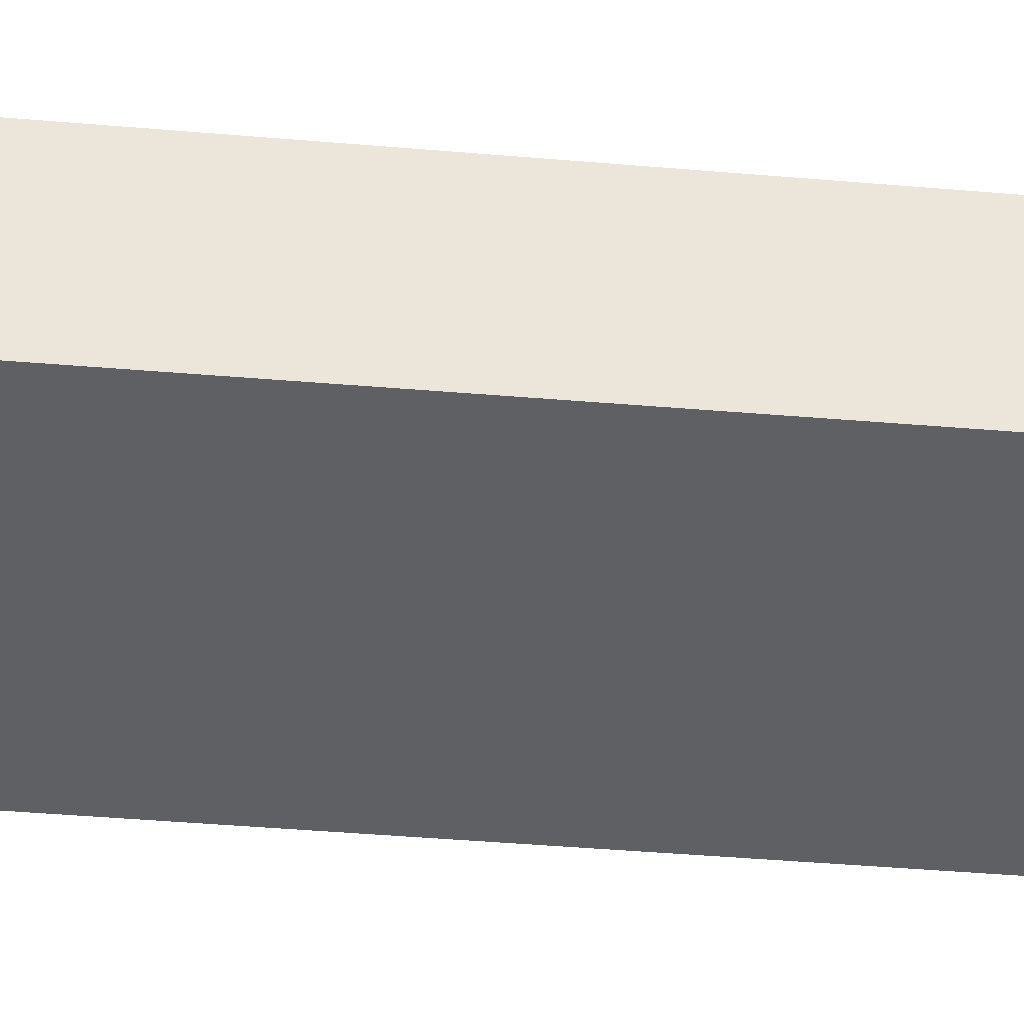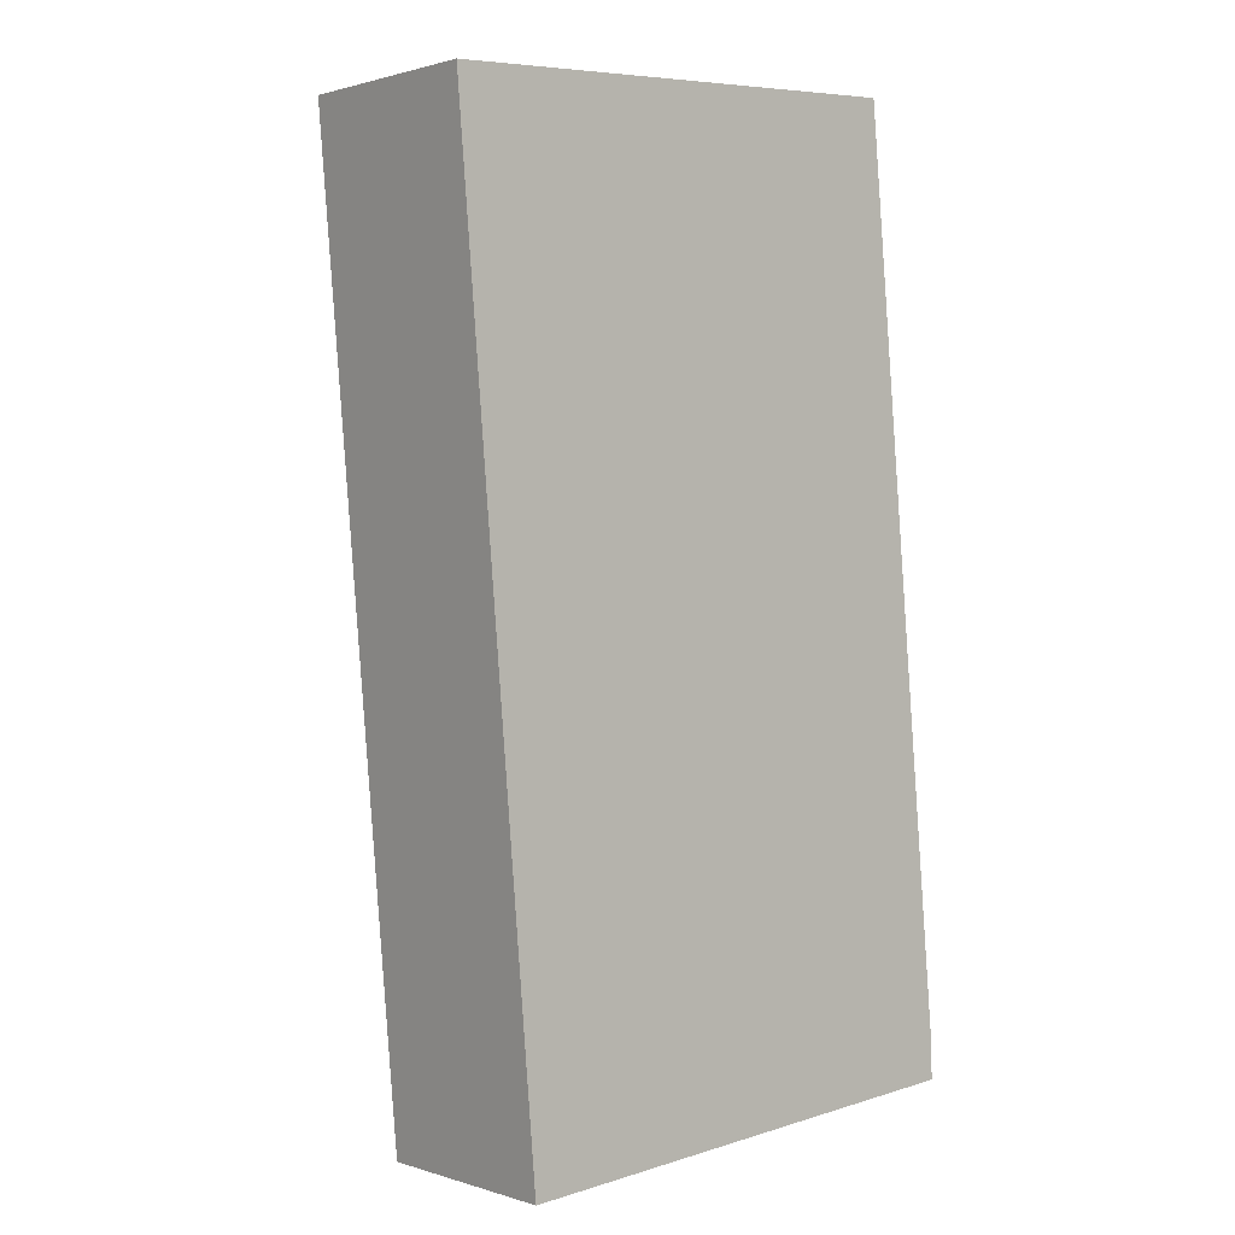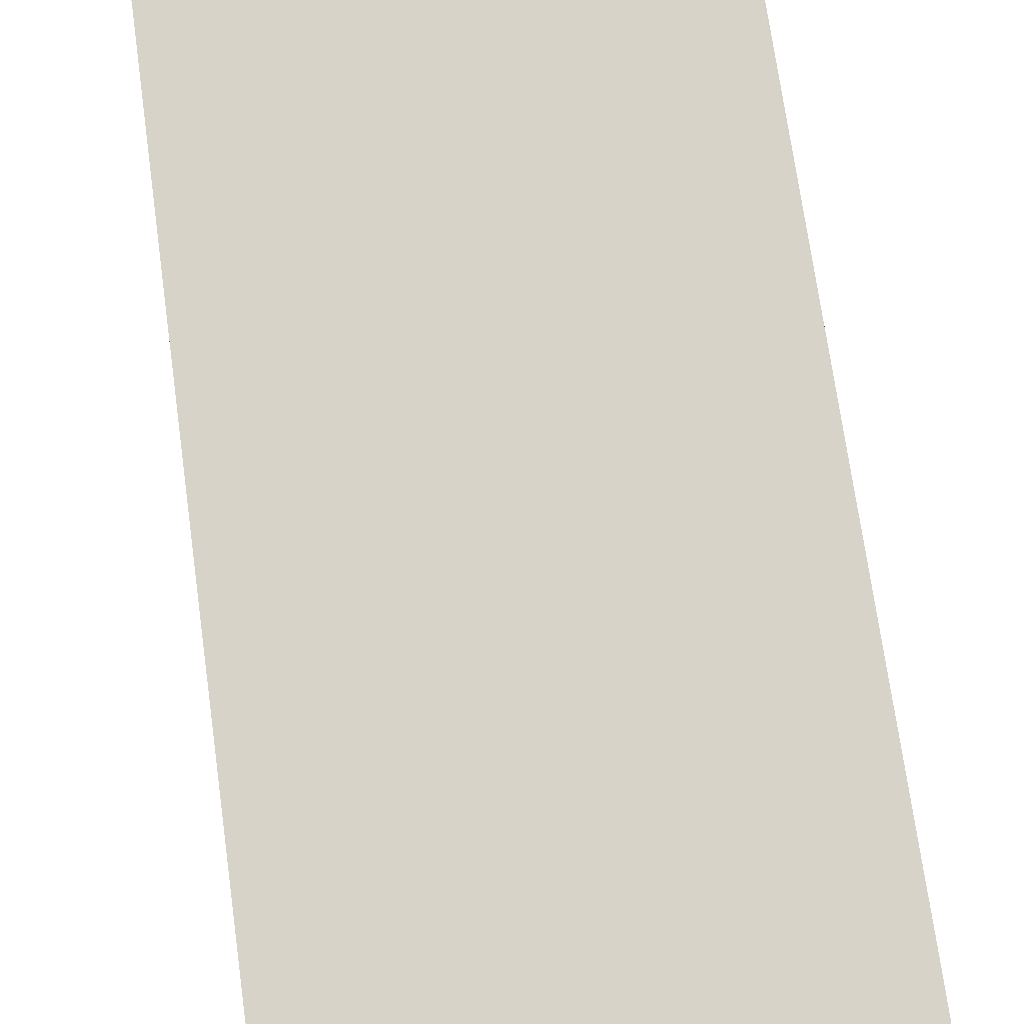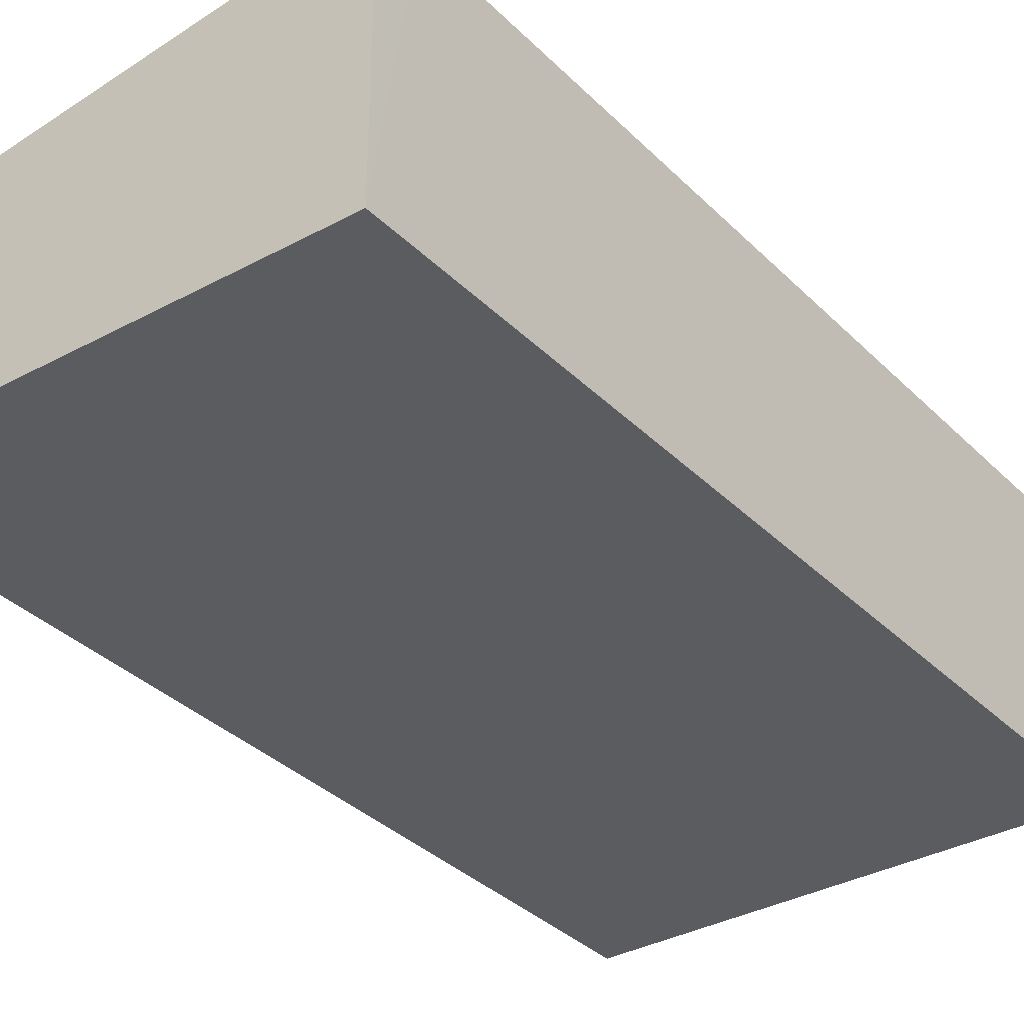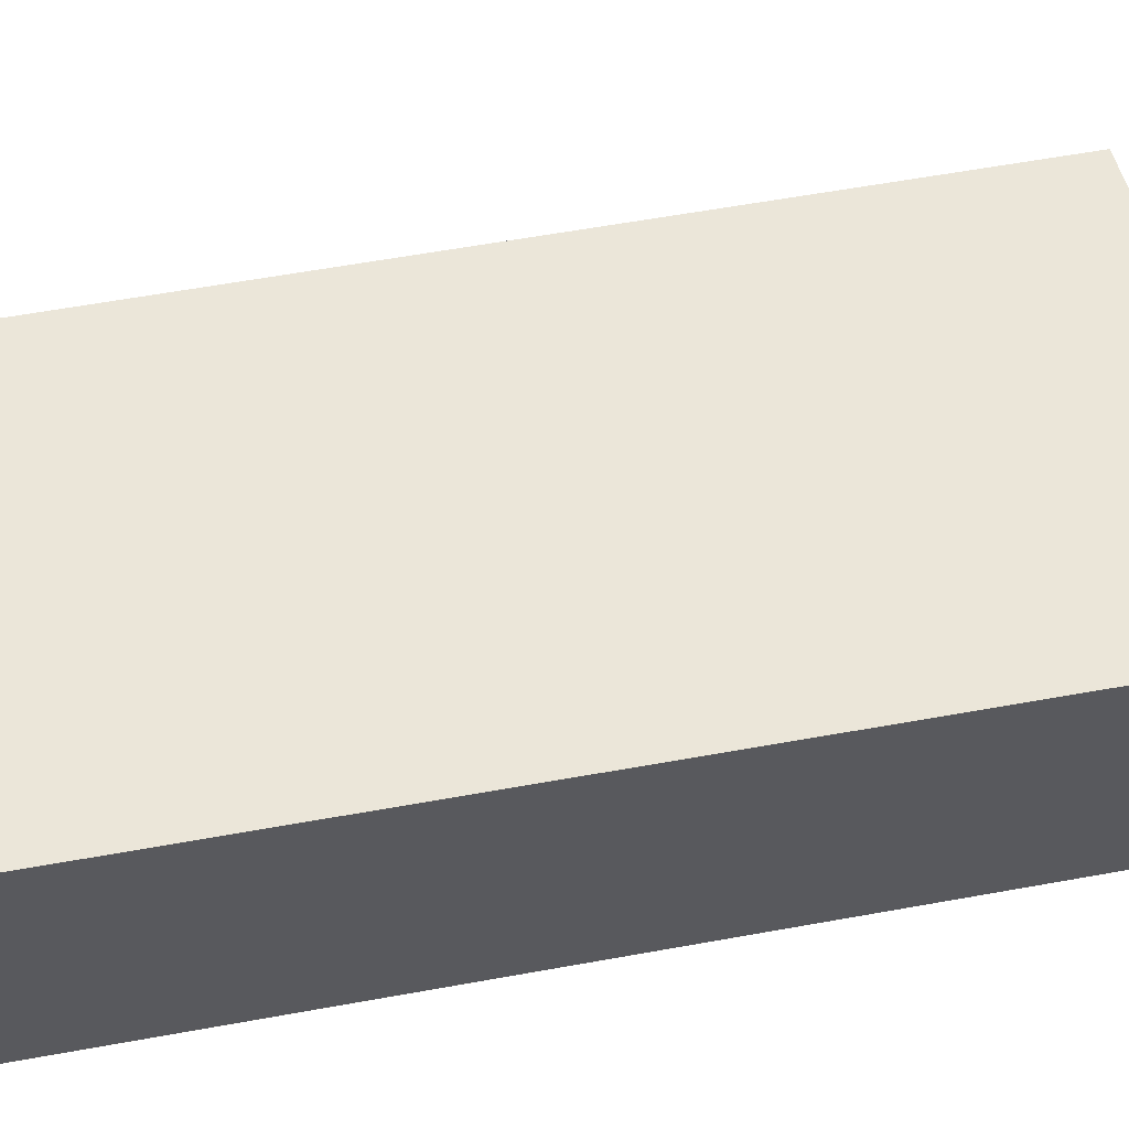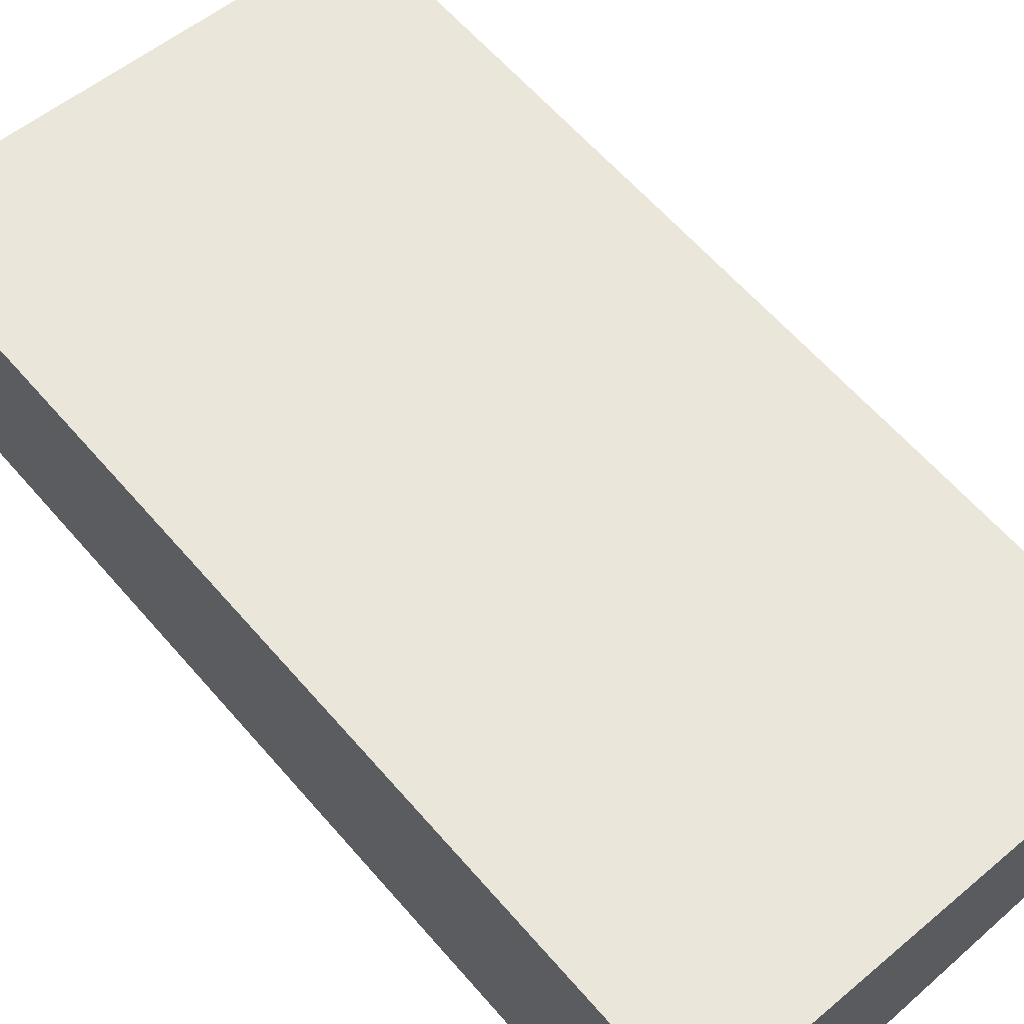
<metadata>
{"format":"obj","ext":"obj","renderer":"f3d","projection":"perspective","resolution":1024,"background":"white","views":[{"elev":-44.8,"azim":79.2,"up":"+Y"},{"elev":1.1,"azim":-40.9,"up":"+Z"},{"elev":71.6,"azim":-13.0,"up":"+Y"},{"elev":-34.6,"azim":32.3,"up":"+Y"},{"elev":56.5,"azim":73.9,"up":"+Y"},{"elev":63.1,"azim":133.8,"up":"+Y"}]}
</metadata>
<code>
v  2.88 1.57 0.181
v  0.48 1.166 -5.548
v  0 1.17 7.164e-17
v  3.38 1.569 -5.327
v  2.905 1.57 -0.08
v  3.367 1.571 -5.037
v  3.38 3.262e-16 -5.327
v  0.48 3.397e-16 -5.548
v  0 0 0
v  2.88 -1.108e-17 0.181
v  3.367 3.084e-16 -5.037
v  2.905 4.899e-18 -0.08
g defaultobject
f 1 2 3
f 2 1 4
f 4 1 5
f 4 5 6
f 7 2 4
f 2 7 8
f 2 9 3
f 9 2 8
f 3 10 1
f 10 3 9
f 11 4 6
f 4 11 7
f 10 5 1
f 5 10 6
f 6 10 11
f 11 10 12
f 7 9 8
f 9 7 10
f 10 7 11
f 10 11 12

</code>
